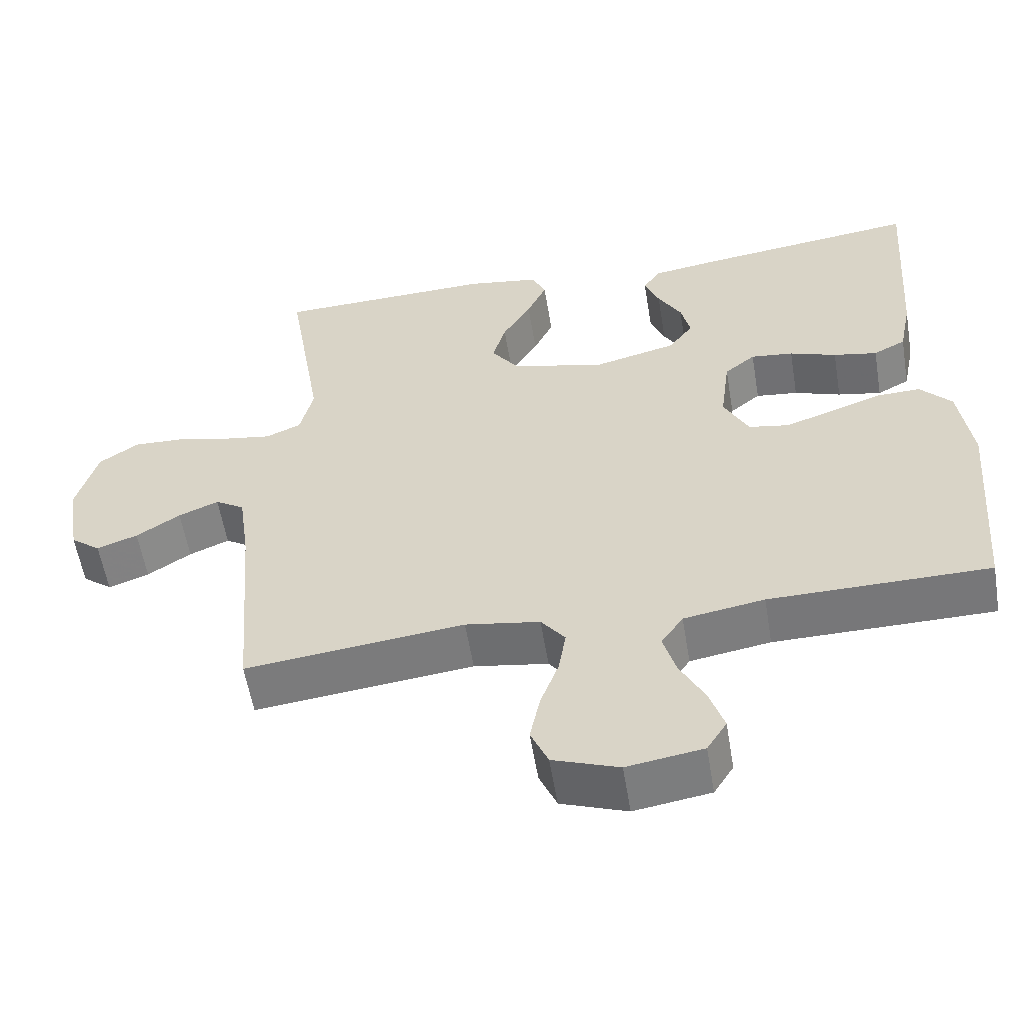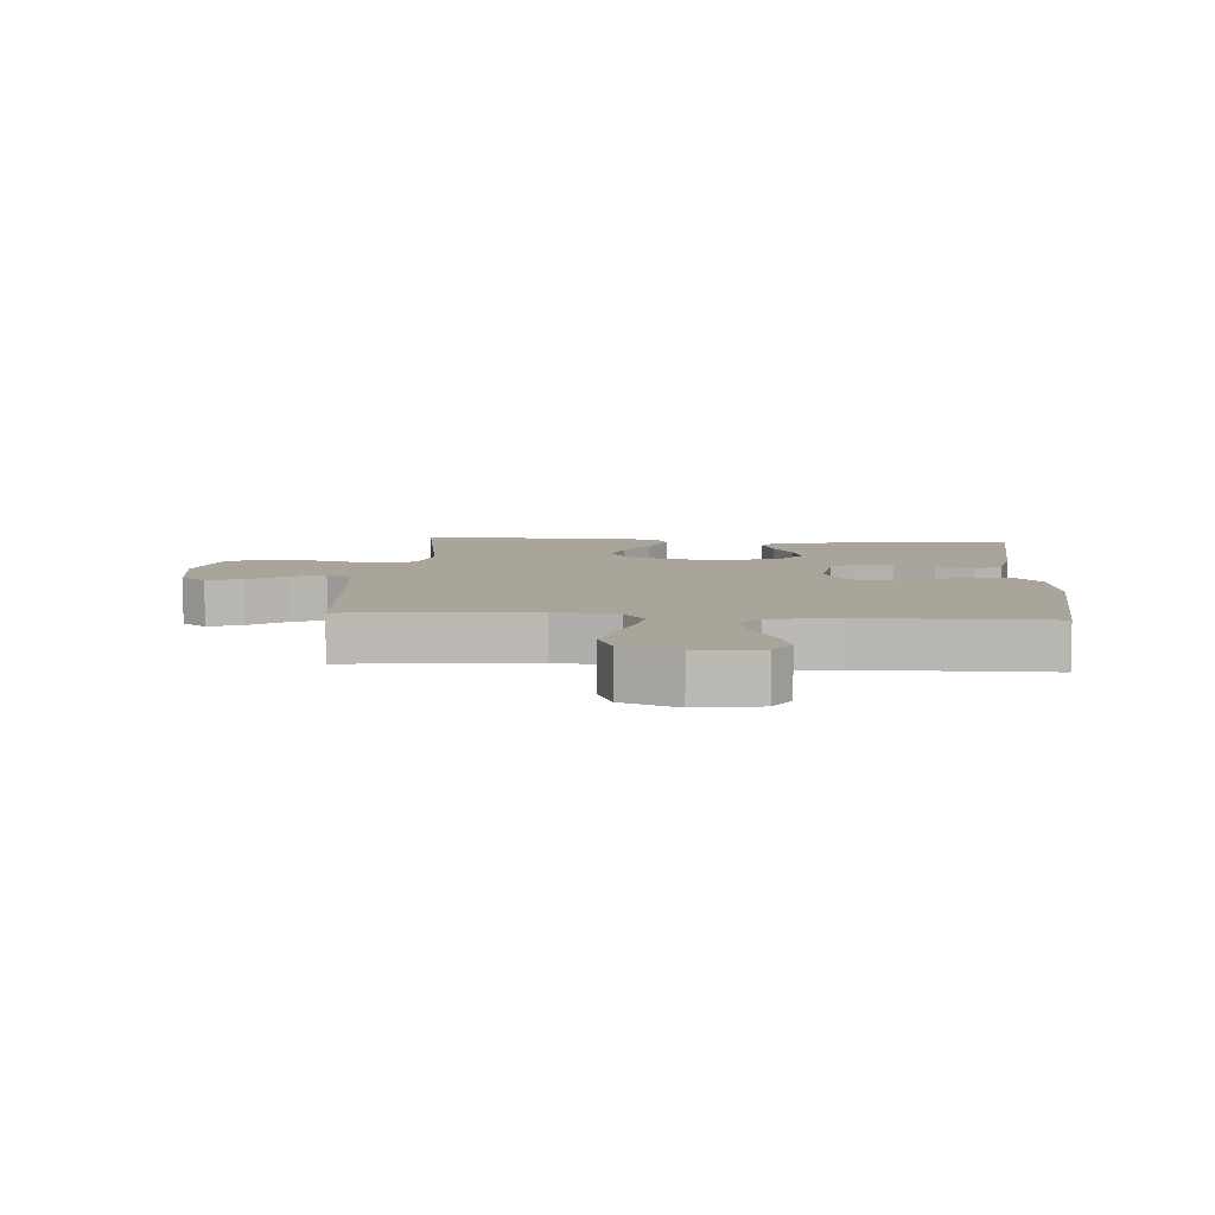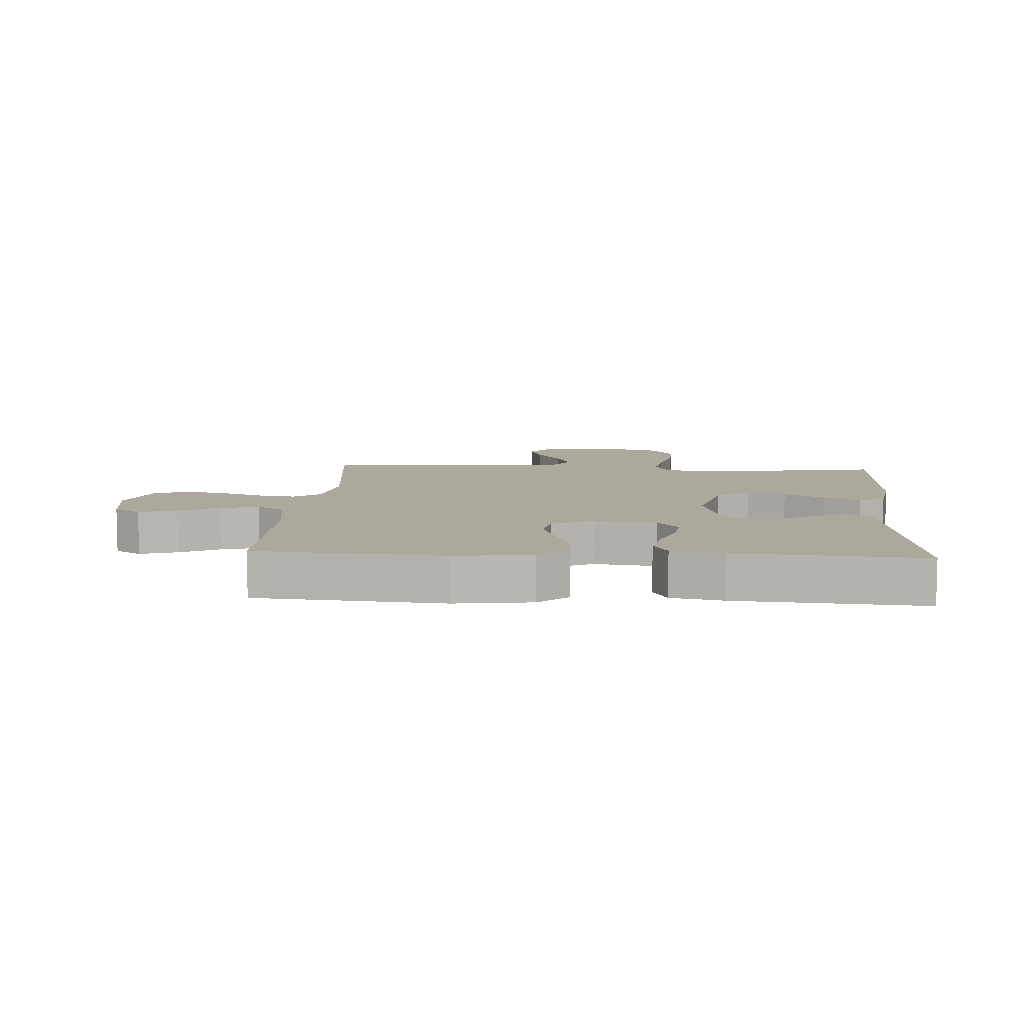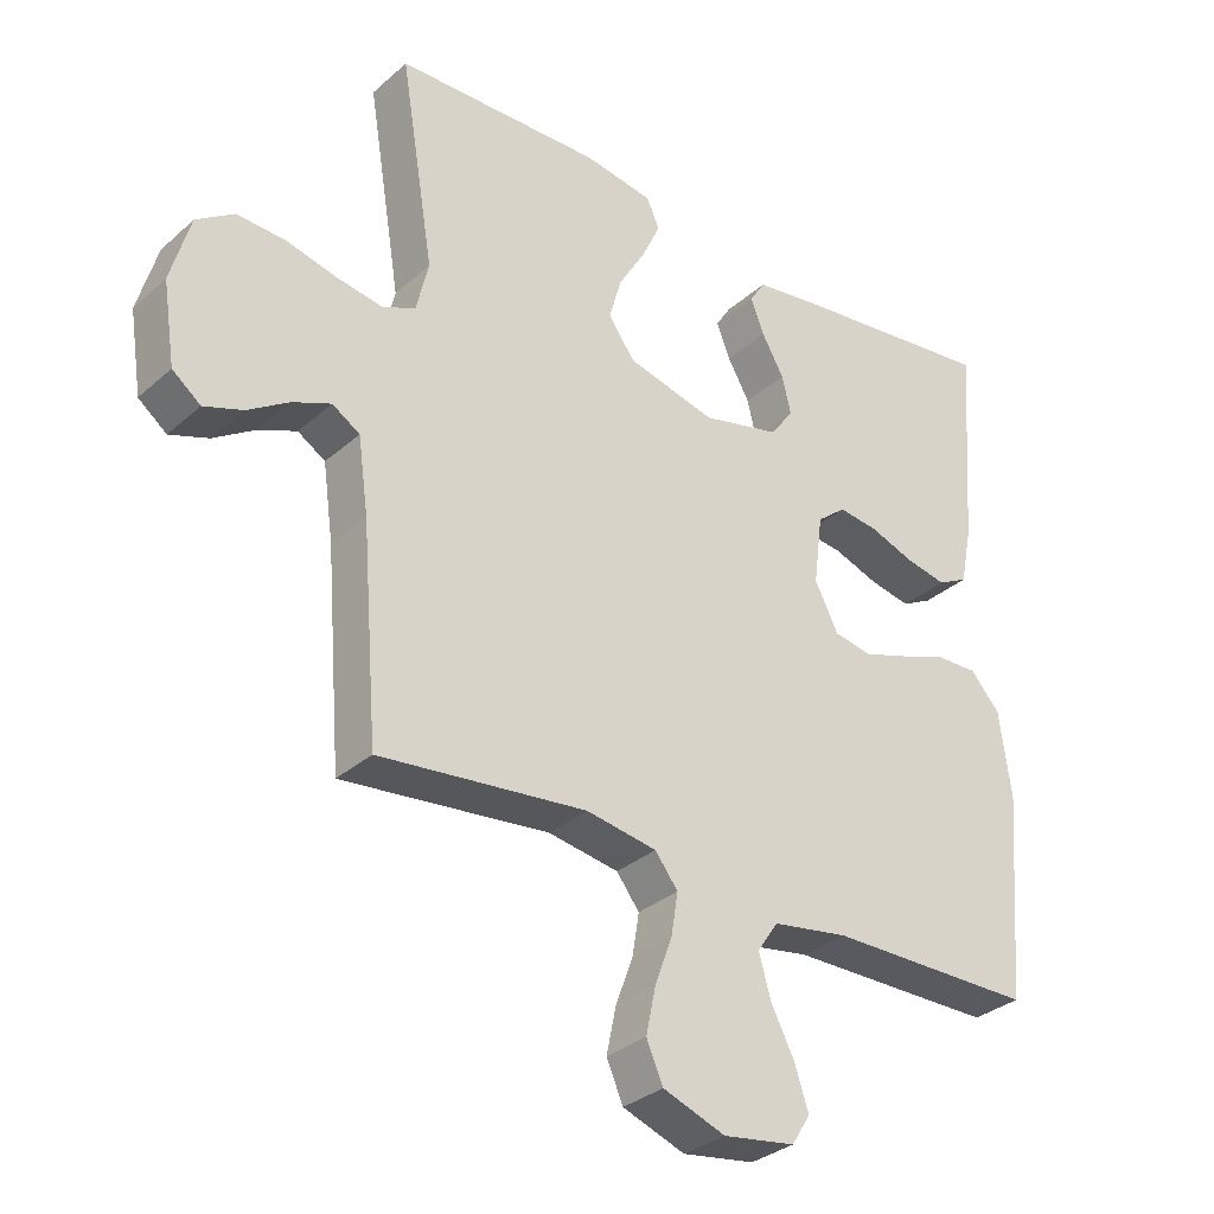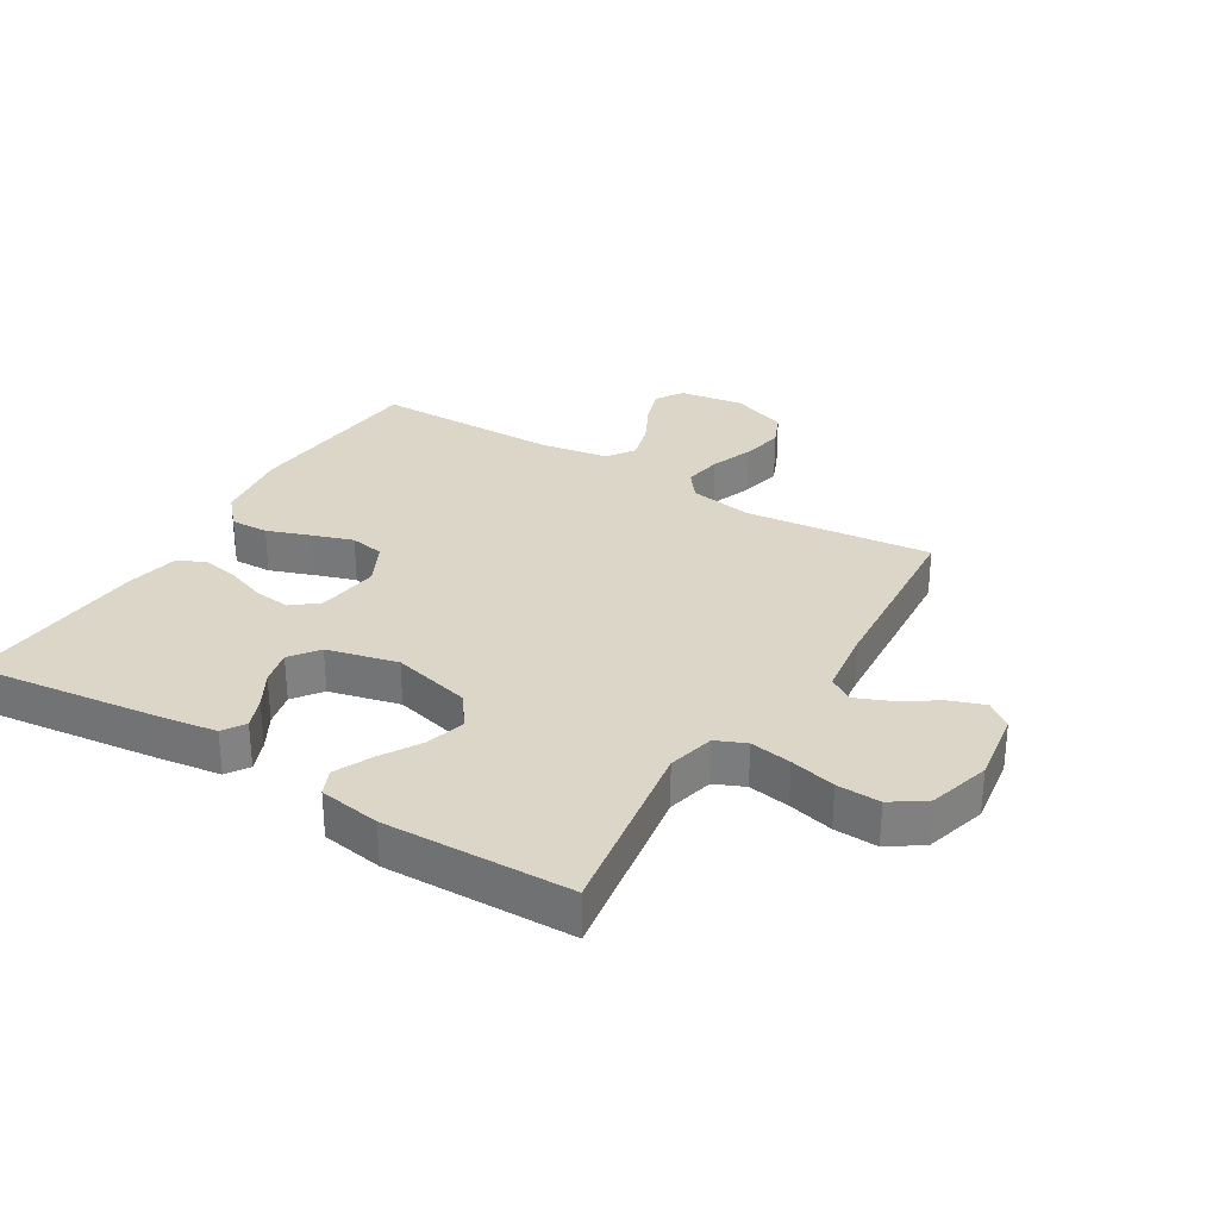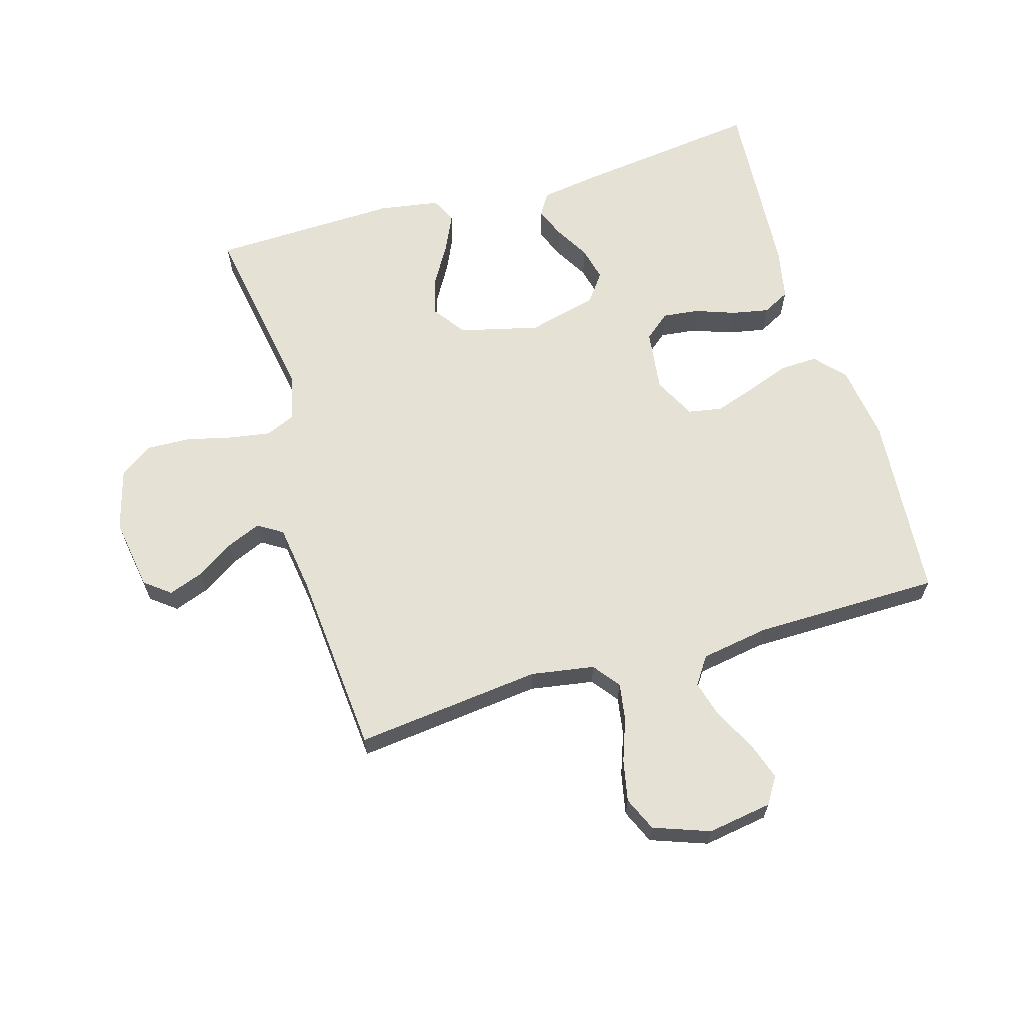
<metadata>
{"format":"obj","ext":"obj","renderer":"f3d","projection":"perspective","resolution":1024,"background":"white","views":[{"elev":-57.1,"azim":-170.6,"up":"+Z"},{"elev":7.5,"azim":-175.9,"up":"+Y"},{"elev":8.5,"azim":-86.4,"up":"+Y"},{"elev":-32.1,"azim":140.6,"up":"+Z"},{"elev":30.2,"azim":31.4,"up":"+Y"},{"elev":64.3,"azim":163.5,"up":"+Y"}]}
</metadata>
<code>
v 0.5 0.07 -0.5
v 0.2 0.07 -0.467
v 0.098 0.07 -0.484
v 0.065 0.07 -0.527
v 0.075 0.07 -0.588
v 0.1 0.07 -0.656
v 0.114 0.07 -0.723
v 0.09 0.07 -0.778
v 0 0.07 -0.811
v -0.104 0.07 -0.795
v -0.131 0.07 -0.752
v -0.111 0.07 -0.691
v -0.077 0.07 -0.625
v -0.06 0.07 -0.564
v -0.09 0.07 -0.52
v -0.2 0.07 -0.502
v -0.5 0.07 -0.5
v -0.525 0.07 -0.2
v -0.508 0.07 -0.076
v -0.465 0.07 -0.028
v -0.404 0.07 -0.03
v -0.335 0.07 -0.055
v -0.269 0.07 -0.077
v -0.214 0.07 -0.067
v -0.18 0.07 0
v -0.193 0.07 0.101
v -0.235 0.07 0.135
v -0.293 0.07 0.128
v -0.357 0.07 0.105
v -0.417 0.07 0.093
v -0.461 0.07 0.116
v -0.478 0.07 0.2
v -0.5 0.07 0.5
v -0.2 0.07 0.463
v -0.105 0.07 0.449
v -0.082 0.07 0.413
v -0.102 0.07 0.363
v -0.134 0.07 0.307
v -0.147 0.07 0.252
v -0.113 0.07 0.206
v 0 0.07 0.178
v 0.128 0.07 0.21
v 0.166 0.07 0.263
v 0.148 0.07 0.326
v 0.109 0.07 0.392
v 0.082 0.07 0.45
v 0.101 0.07 0.492
v 0.2 0.07 0.508
v 0.5 0.07 0.5
v 0.451 0.07 0.2
v 0.469 0.07 0.125
v 0.517 0.07 0.104
v 0.584 0.07 0.115
v 0.657 0.07 0.133
v 0.727 0.07 0.136
v 0.781 0.07 0.099
v 0.809 0.07 0
v 0.791 0.07 -0.117
v 0.75 0.07 -0.149
v 0.694 0.07 -0.129
v 0.634 0.07 -0.09
v 0.579 0.07 -0.067
v 0.539 0.07 -0.092
v 0.524 0.07 -0.2
v 0.5 0 -0.5
v 0.2 0 -0.467
v 0.098 0 -0.484
v 0.065 0 -0.527
v 0.075 0 -0.588
v 0.1 0 -0.656
v 0.114 0 -0.723
v 0.09 0 -0.778
v 0 0 -0.811
v -0.104 0 -0.795
v -0.131 0 -0.752
v -0.111 0 -0.691
v -0.077 0 -0.625
v -0.06 0 -0.564
v -0.09 0 -0.52
v -0.2 0 -0.502
v -0.5 0 -0.5
v -0.525 0 -0.2
v -0.508 0 -0.076
v -0.465 0 -0.028
v -0.404 0 -0.03
v -0.335 0 -0.055
v -0.269 0 -0.077
v -0.214 0 -0.067
v -0.18 0 0
v -0.193 0 0.101
v -0.235 0 0.135
v -0.293 0 0.128
v -0.357 0 0.105
v -0.417 0 0.093
v -0.461 0 0.116
v -0.478 0 0.2
v -0.5 0 0.5
v -0.2 0 0.463
v -0.105 0 0.449
v -0.082 0 0.413
v -0.102 0 0.363
v -0.134 0 0.307
v -0.147 0 0.252
v -0.113 0 0.206
v 0 0 0.178
v 0.128 0 0.21
v 0.166 0 0.263
v 0.148 0 0.326
v 0.109 0 0.392
v 0.082 0 0.45
v 0.101 0 0.492
v 0.2 0 0.508
v 0.5 0 0.5
v 0.451 0 0.2
v 0.469 0 0.125
v 0.517 0 0.104
v 0.584 0 0.115
v 0.657 0 0.133
v 0.727 0 0.136
v 0.781 0 0.099
v 0.809 0 0
v 0.791 0 -0.117
v 0.75 0 -0.149
v 0.694 0 -0.129
v 0.634 0 -0.09
v 0.579 0 -0.067
v 0.539 0 -0.092
v 0.524 0 -0.2
f 59 60 61
f 58 59 61
f 57 58 61
f 56 57 61
f 55 56 61
f 54 55 61
f 53 54 61
f 52 53 61 62
f 51 52 62 63
f 48 49 50
f 47 48 50
f 46 47 50
f 45 46 50
f 44 45 50
f 43 44 50 51
f 51 63 64
f 43 51 64
f 42 43 64
f 36 37 38
f 35 36 38
f 34 35 38
f 33 34 38
f 32 33 38
f 31 32 38
f 30 31 38
f 29 30 38
f 28 29 38
f 27 28 38 39
f 26 27 39 40
f 20 21 22
f 19 20 22
f 18 19 22
f 17 18 22
f 16 17 22
f 15 16 22 23
f 14 15 23 24
f 11 12 13
f 10 11 13
f 9 10 13
f 8 9 13
f 7 8 13
f 6 7 13
f 5 6 13
f 4 5 13 14
f 14 24 25
f 4 14 25
f 3 4 25
f 64 1 2
f 42 64 2
f 41 42 2
f 26 40 41
f 25 26 41
f 3 25 41
f 2 3 41
f 125 124 123
f 125 123 122
f 125 122 121
f 125 121 120
f 125 120 119
f 125 119 118
f 125 118 117
f 126 125 117 116
f 127 126 116 115
f 114 113 112
f 114 112 111
f 114 111 110
f 114 110 109
f 114 109 108
f 115 114 108 107
f 128 127 115
f 128 115 107
f 128 107 106
f 102 101 100
f 102 100 99
f 102 99 98
f 102 98 97
f 102 97 96
f 102 96 95
f 102 95 94
f 102 94 93
f 102 93 92
f 103 102 92 91
f 104 103 91 90
f 86 85 84
f 86 84 83
f 86 83 82
f 86 82 81
f 86 81 80
f 87 86 80 79
f 88 87 79 78
f 77 76 75
f 77 75 74
f 77 74 73
f 77 73 72
f 77 72 71
f 77 71 70
f 77 70 69
f 78 77 69 68
f 89 88 78
f 89 78 68
f 89 68 67
f 66 65 128
f 66 128 106
f 66 106 105
f 105 104 90
f 105 90 89
f 105 89 67
f 105 67 66
f 1 65 66 2
f 2 66 67 3
f 3 67 68 4
f 4 68 69 5
f 5 69 70 6
f 6 70 71 7
f 7 71 72 8
f 8 72 73 9
f 9 73 74 10
f 10 74 75 11
f 11 75 76 12
f 12 76 77 13
f 13 77 78 14
f 14 78 79 15
f 15 79 80 16
f 16 80 81 17
f 17 81 82 18
f 18 82 83 19
f 19 83 84 20
f 20 84 85 21
f 21 85 86 22
f 22 86 87 23
f 23 87 88 24
f 24 88 89 25
f 25 89 90 26
f 26 90 91 27
f 27 91 92 28
f 28 92 93 29
f 29 93 94 30
f 30 94 95 31
f 31 95 96 32
f 32 96 97 33
f 33 97 98 34
f 34 98 99 35
f 35 99 100 36
f 36 100 101 37
f 37 101 102 38
f 38 102 103 39
f 39 103 104 40
f 40 104 105 41
f 41 105 106 42
f 42 106 107 43
f 43 107 108 44
f 44 108 109 45
f 45 109 110 46
f 46 110 111 47
f 47 111 112 48
f 48 112 113 49
f 49 113 114 50
f 50 114 115 51
f 51 115 116 52
f 52 116 117 53
f 53 117 118 54
f 54 118 119 55
f 55 119 120 56
f 56 120 121 57
f 57 121 122 58
f 58 122 123 59
f 59 123 124 60
f 60 124 125 61
f 61 125 126 62
f 62 126 127 63
f 63 127 128 64
f 64 128 65 1

</code>
